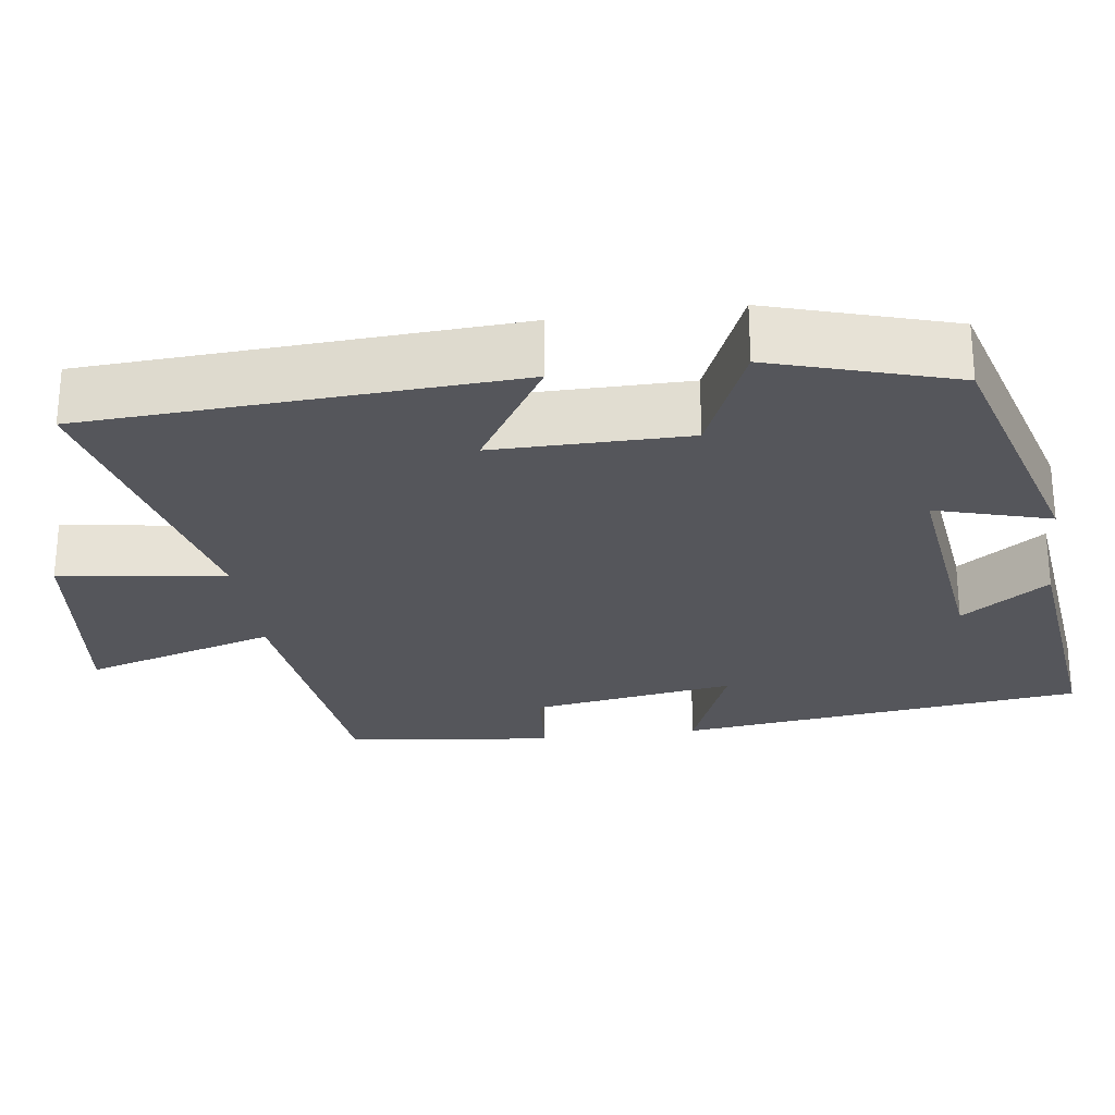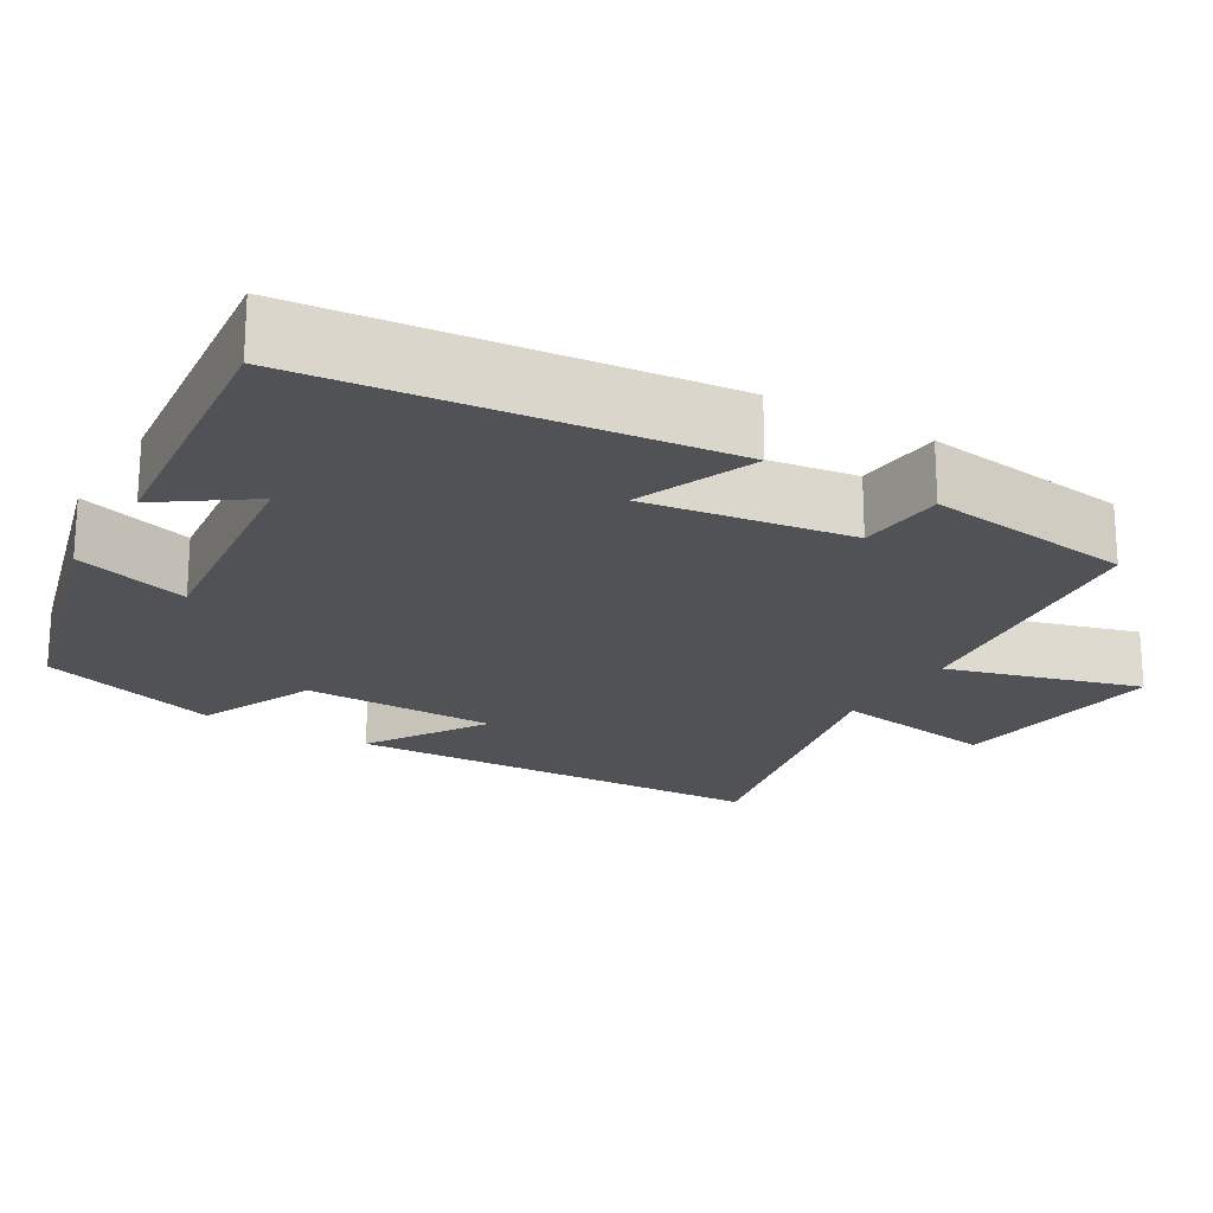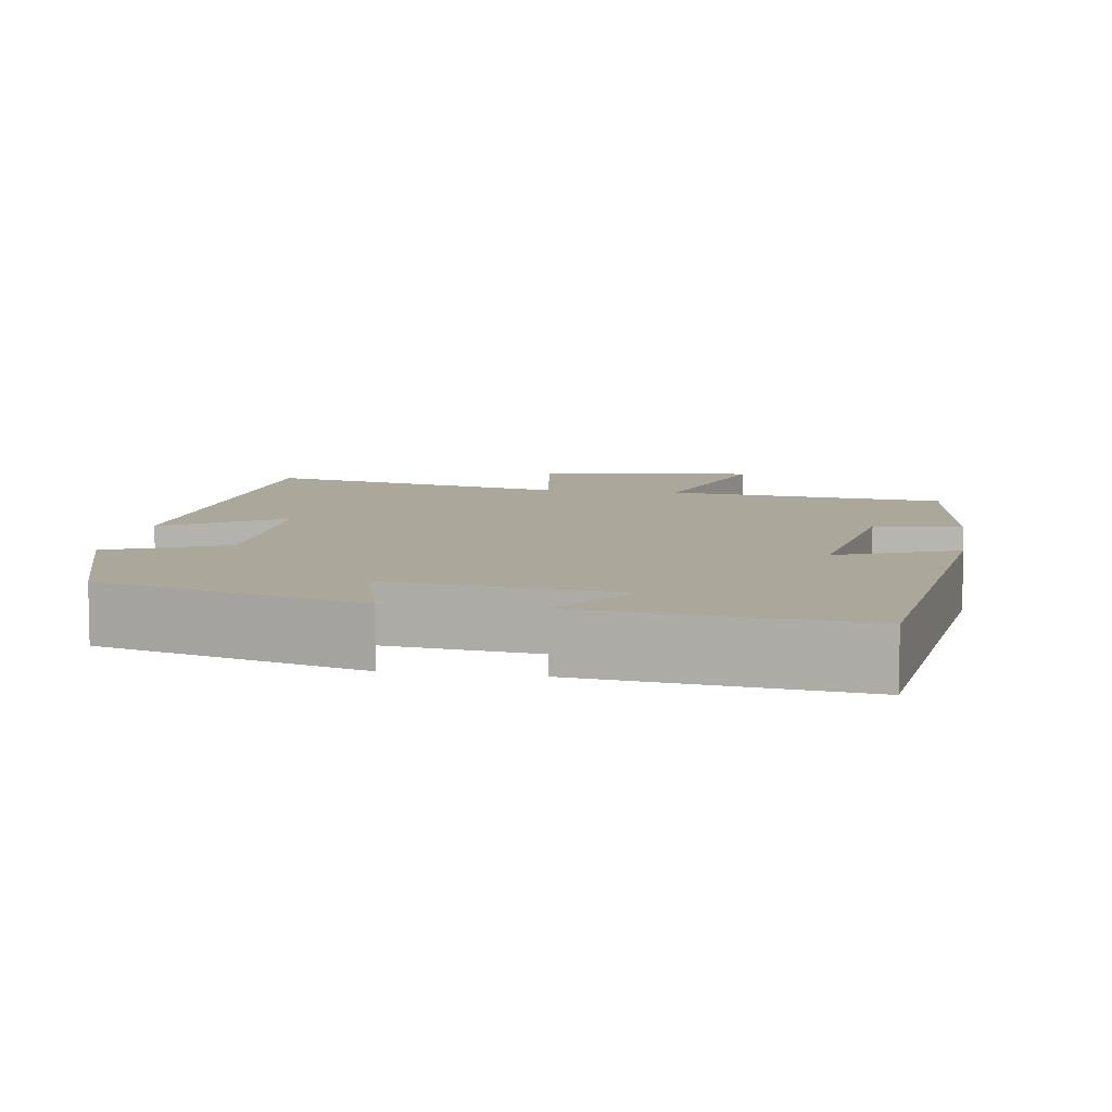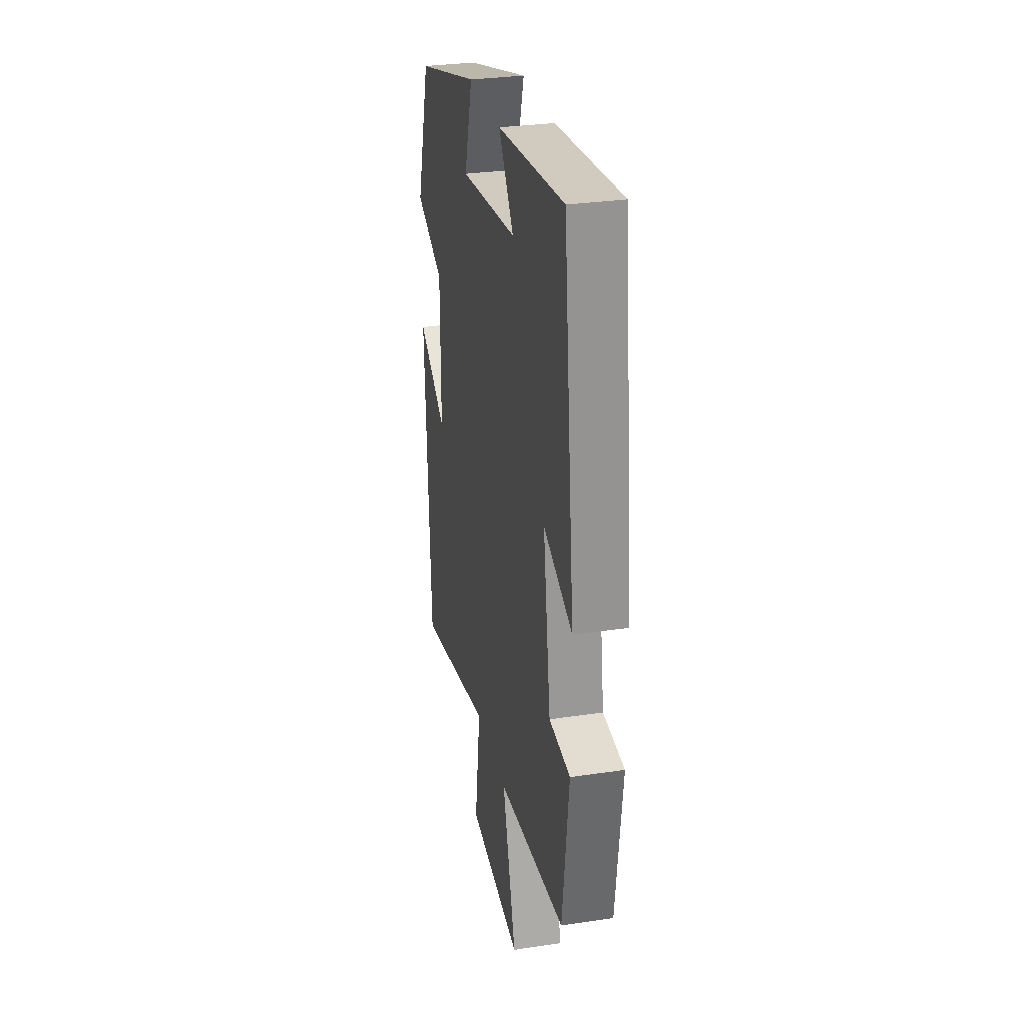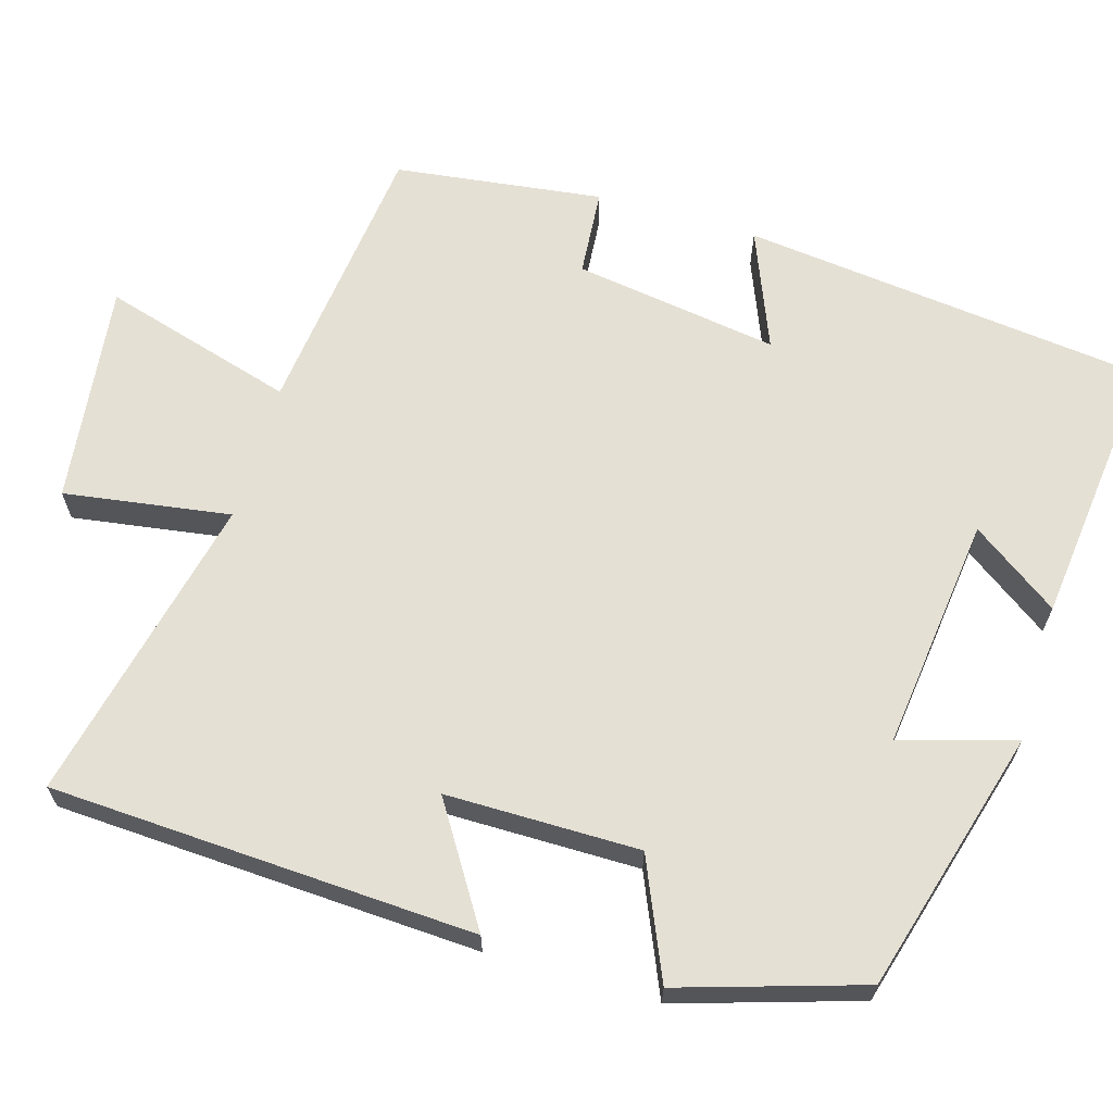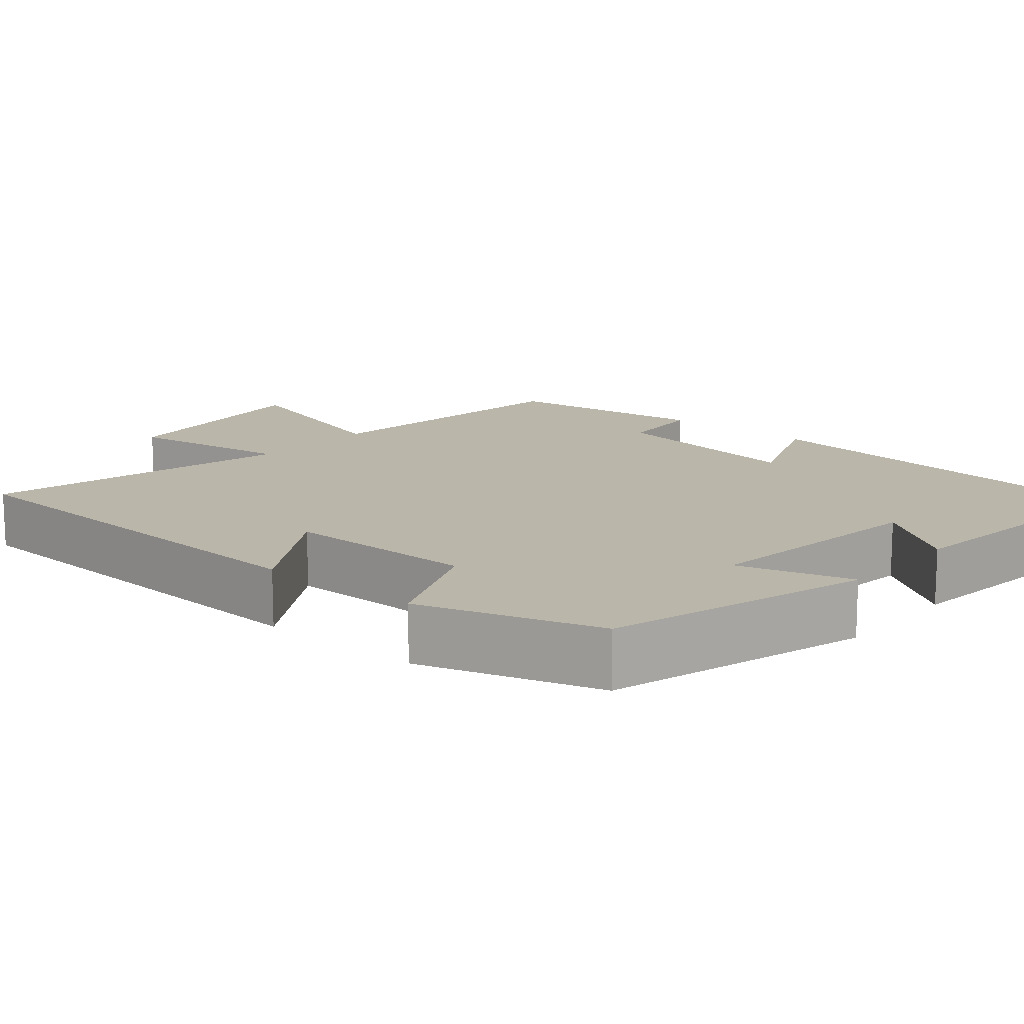
<metadata>
{"format":"obj","ext":"obj","renderer":"f3d","projection":"perspective","resolution":1024,"background":"white","views":[{"elev":-26.3,"azim":-82.0,"up":"+Y"},{"elev":-20.8,"azim":59.0,"up":"+Y"},{"elev":8.2,"azim":9.0,"up":"+Y"},{"elev":30.3,"azim":77.8,"up":"+Z"},{"elev":65.2,"azim":-73.6,"up":"+Y"},{"elev":14.1,"azim":-49.5,"up":"+Y"}]}
</metadata>
<code>
v 0.466 0.07 -0.458
v 0.106 0.07 -0.5
v 0.178 0.07 -0.747
v -0.106 0.07 -0.713
v -0.074 0.07 -0.5
v -0.472 0.07 -0.591
v -0.5 0.07 -0.047
v -0.349 0.07 -0.142
v -0.349 0.07 0.106
v -0.5 0.07 0.171
v -0.428 0.07 0.404
v -0.09 0.07 0.5
v -0.133 0.07 0.353
v 0.167 0.07 0.389
v 0.088 0.07 0.5
v 0.439 0.07 0.54
v 0.5 0.07 0.018
v 0.348 0.07 0.079
v 0.388 0.07 -0.183
v 0.5 0.07 -0.192
v 0.466 0 -0.458
v 0.106 0 -0.5
v 0.178 0 -0.747
v -0.106 0 -0.713
v -0.074 0 -0.5
v -0.472 0 -0.591
v -0.5 0 -0.047
v -0.349 0 -0.142
v -0.349 0 0.106
v -0.5 0 0.171
v -0.428 0 0.404
v -0.09 0 0.5
v -0.133 0 0.353
v 0.167 0 0.389
v 0.088 0 0.5
v 0.439 0 0.54
v 0.5 0 0.018
v 0.348 0 0.079
v 0.388 0 -0.183
v 0.5 0 -0.192
f 19 20 1 2
f 18 19 2
f 16 17 18
f 16 18 2
f 14 15 16
f 14 16 2
f 13 14 2
f 11 12 13
f 10 11 13
f 9 10 13
f 8 9 13 2
f 5 6 7 8
f 5 8 2 3
f 3 4 5
f 22 21 40 39
f 22 39 38
f 38 37 36
f 22 38 36
f 36 35 34
f 22 36 34
f 22 34 33
f 33 32 31
f 33 31 30
f 33 30 29
f 22 33 29 28
f 28 27 26 25
f 23 22 28 25
f 25 24 23
f 1 21 22 2
f 2 22 23 3
f 3 23 24 4
f 4 24 25 5
f 5 25 26 6
f 6 26 27 7
f 7 27 28 8
f 8 28 29 9
f 9 29 30 10
f 10 30 31 11
f 11 31 32 12
f 12 32 33 13
f 13 33 34 14
f 14 34 35 15
f 15 35 36 16
f 16 36 37 17
f 17 37 38 18
f 18 38 39 19
f 19 39 40 20
f 20 40 21 1

</code>
